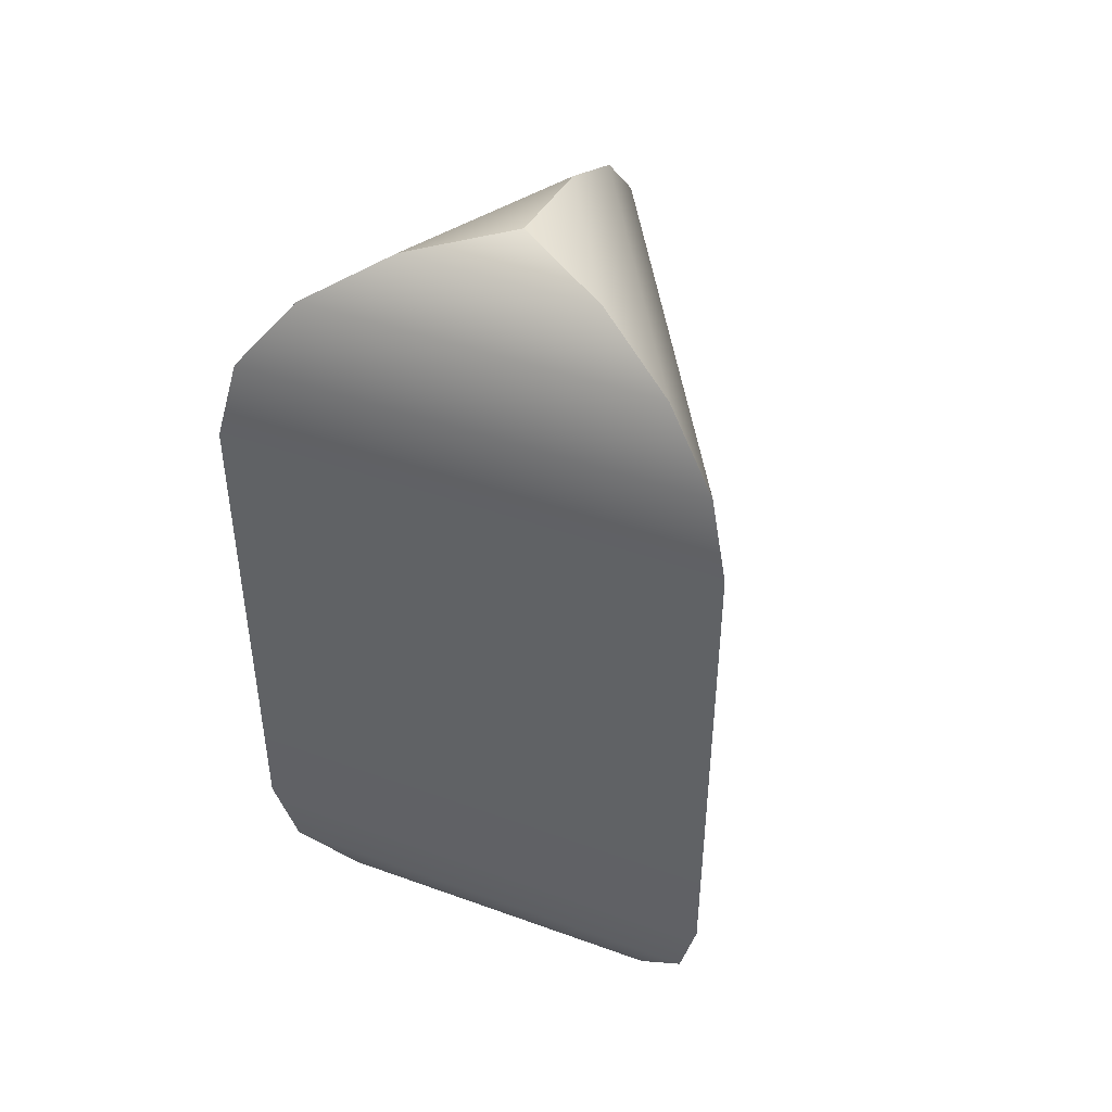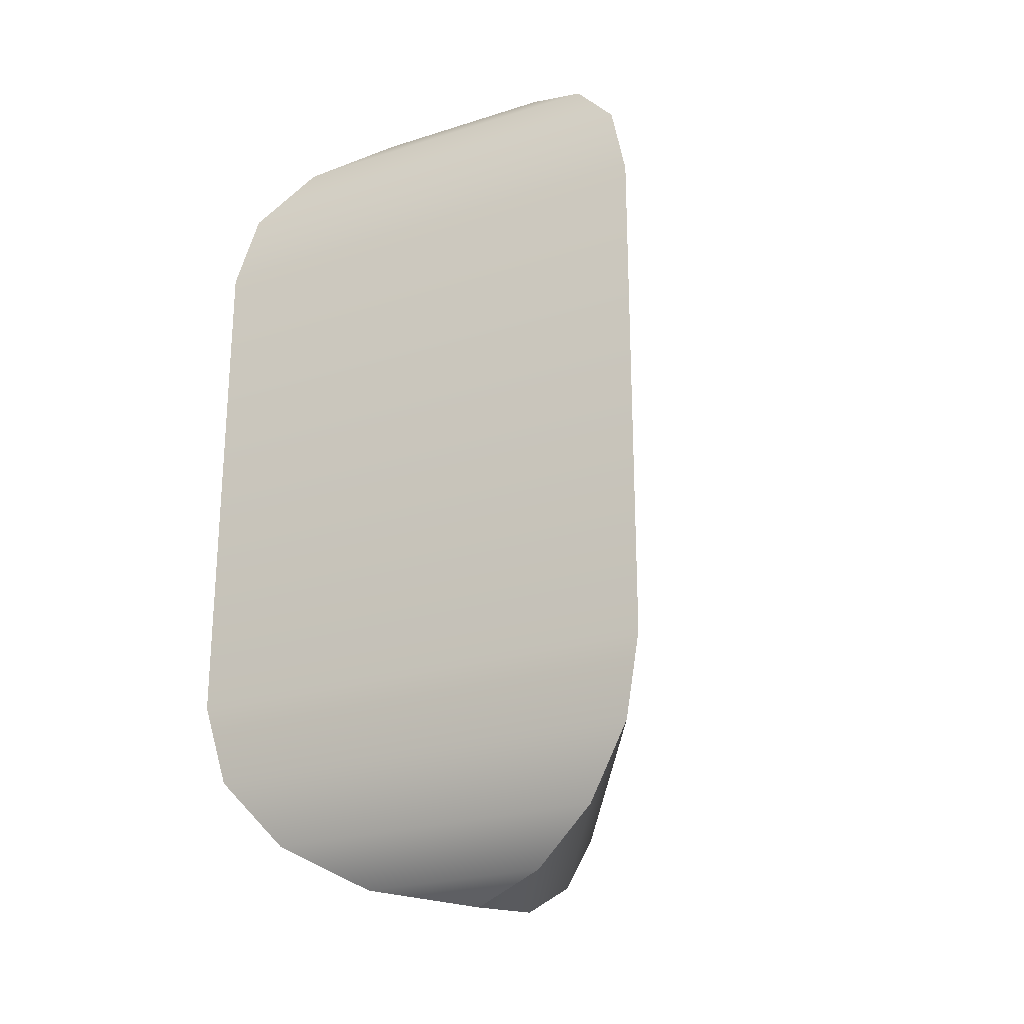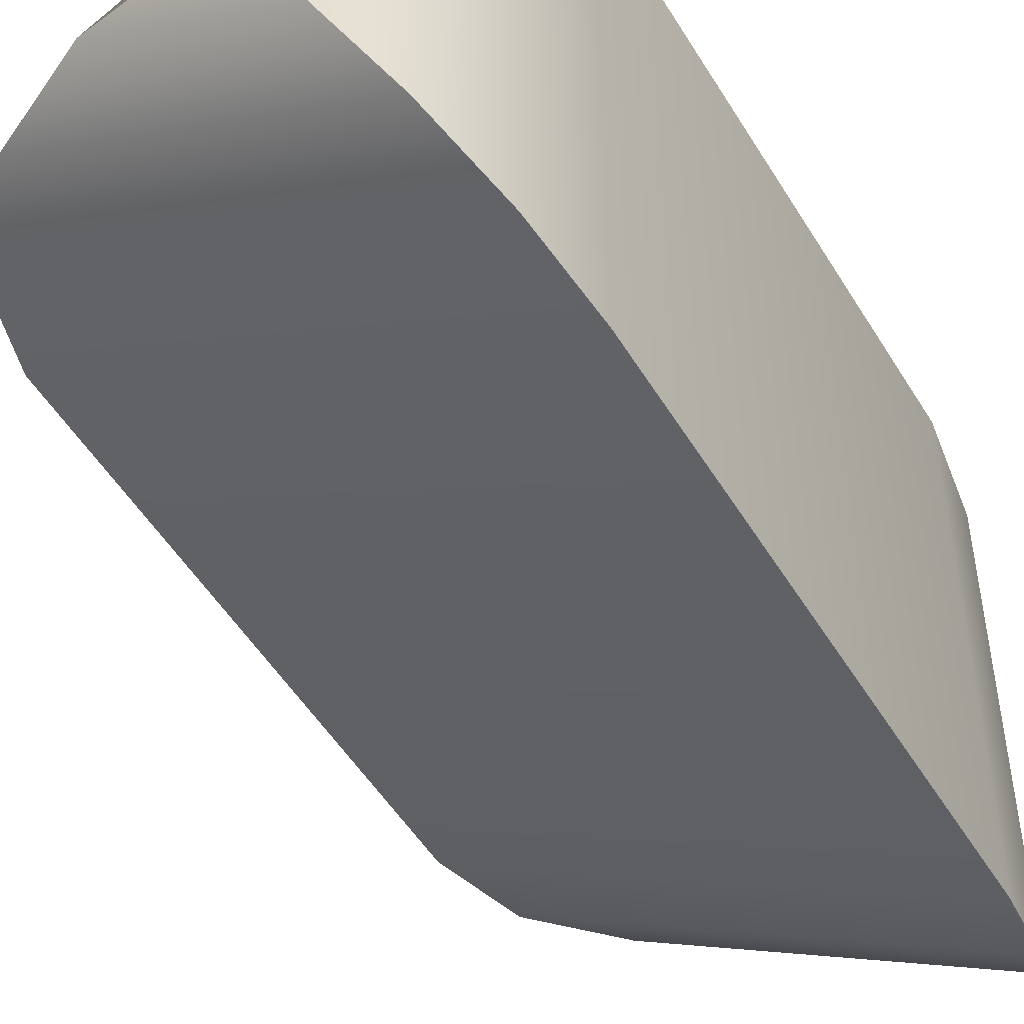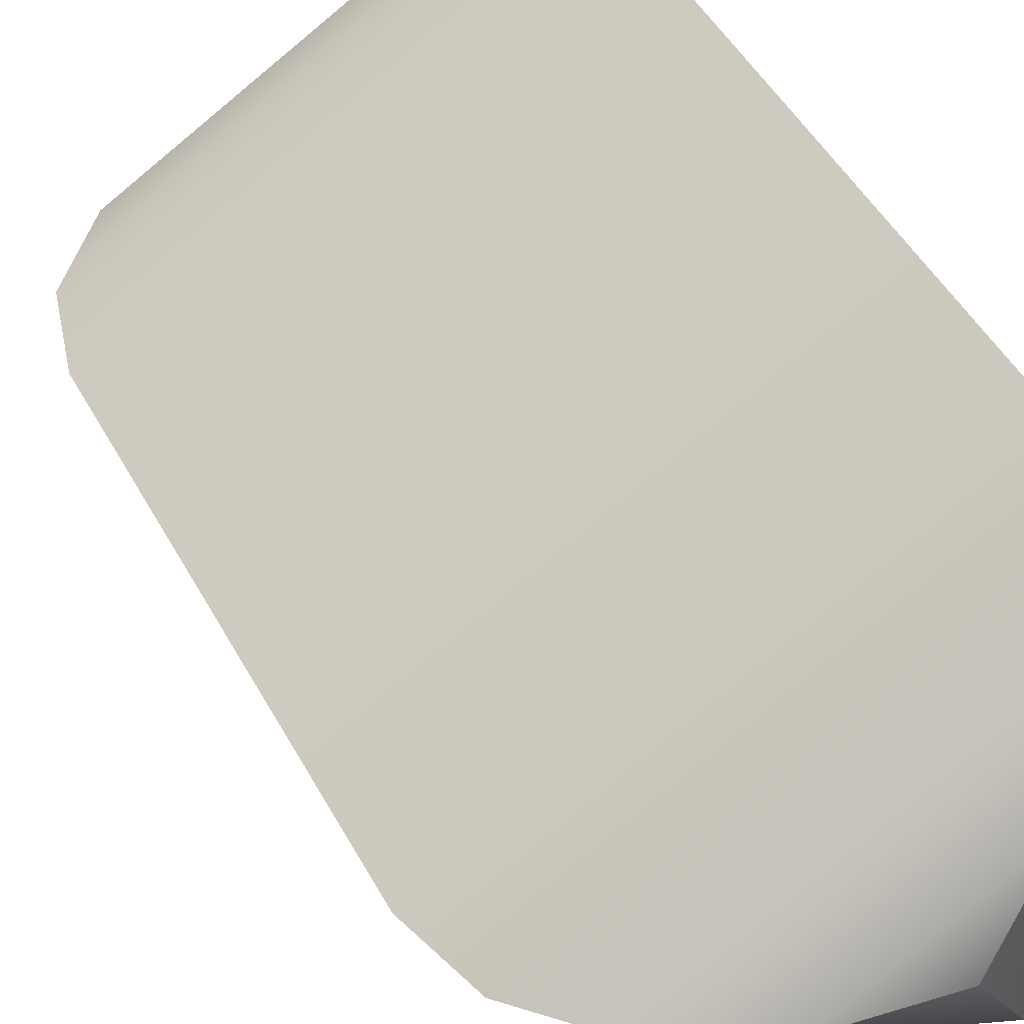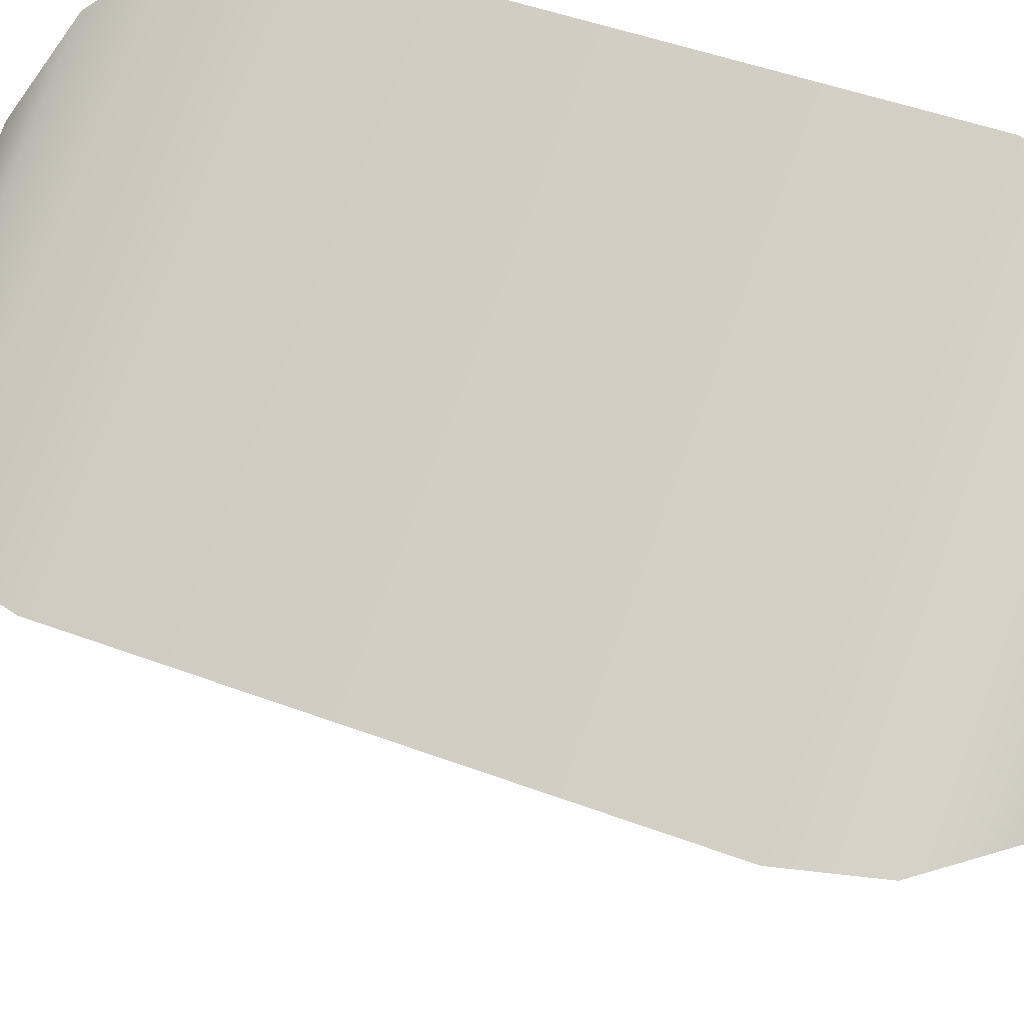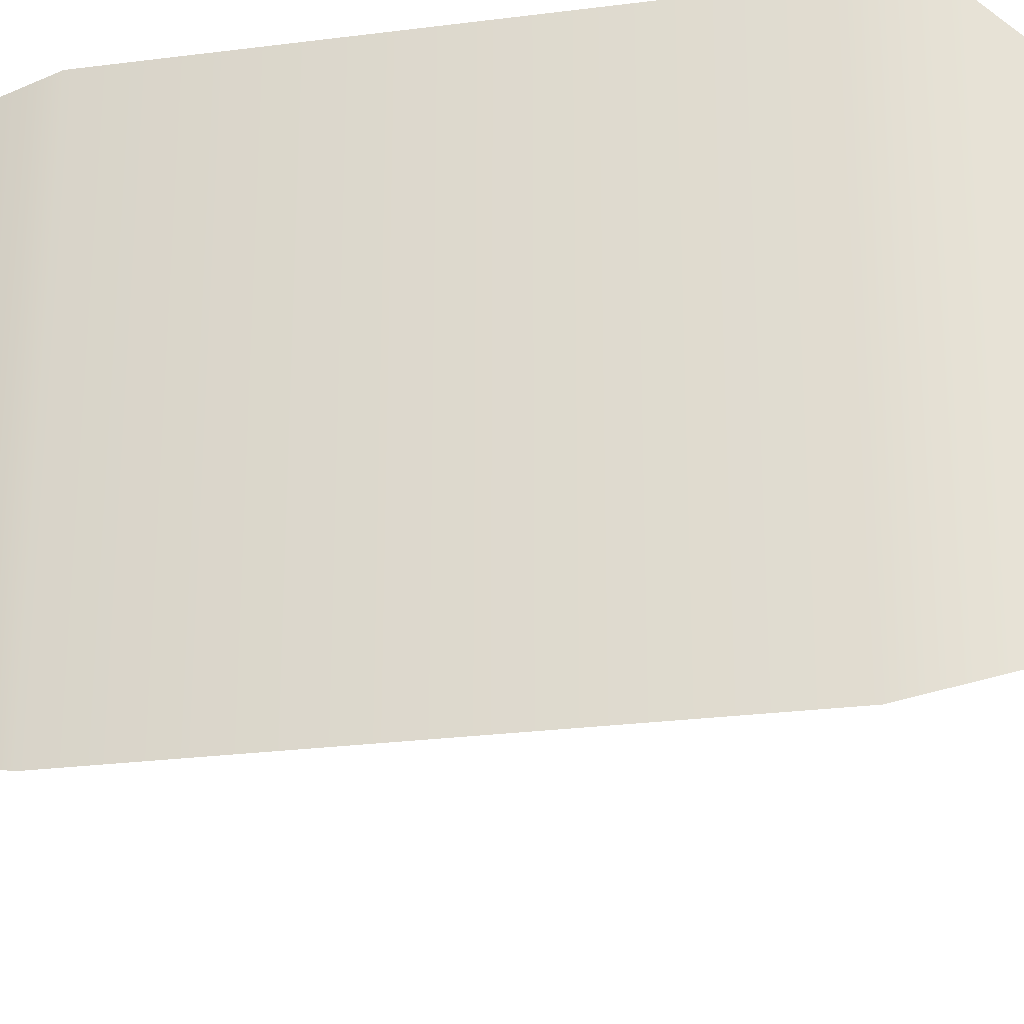
<metadata>
{"format":"obj","ext":"obj","renderer":"f3d","projection":"perspective","resolution":1024,"background":"white","views":[{"elev":44.6,"azim":112.8,"up":"+Y"},{"elev":-24.0,"azim":117.9,"up":"+Y"},{"elev":-50.9,"azim":30.4,"up":"+Z"},{"elev":47.6,"azim":-27.3,"up":"+Z"},{"elev":45.8,"azim":-66.5,"up":"+Z"},{"elev":-25.8,"azim":101.6,"up":"+Z"}]}
</metadata>
<code>
v  0.1385 -0.25 0.2399
v  -0.277 0.25 -0
v  -0.2552 0.3278 -0
v  -0.1958 0.3914 -0
v  -0.1078 0.4343 -0
v  0.1385 0.25 0.2399
v  0.1276 0.3278 0.2211
v  0.0979 0.3914 0.1696
v  0.0539 0.4343 0.0933
v  0.1385 0.25 -0.2399
v  0.1276 0.3278 -0.2211
v  0.0979 0.3914 -0.1696
v  0.0539 0.4343 -0.0933
v  0 0.45 -0
v  -0.277 -0.25 -0
v  -0.2552 -0.3278 -0
v  -0.1958 -0.3914 -0
v  -0.1078 -0.4343 -0
v  0.1385 -0.25 -0.2399
v  0.1276 -0.3278 -0.2211
v  0.0979 -0.3914 -0.1696
v  0.0539 -0.4343 -0.0933
v  0.1276 -0.3278 0.2211
v  0.0979 -0.3914 0.1696
v  0.0539 -0.4343 0.0933
v  -0 -0.45 0
g d3b_COL
f 15 1 6
f 6 2 15
f 1 19 10
f 10 6 1
f 19 15 2
f 2 10 19
f 2 6 7
f 7 3 2
f 3 7 8
f 8 4 3
f 4 8 9
f 9 5 4
f 5 9 14
f 6 10 11
f 11 7 6
f 7 11 12
f 12 8 7
f 8 12 13
f 13 9 8
f 9 13 14
f 10 2 3
f 3 11 10
f 11 3 4
f 4 12 11
f 12 4 5
f 5 13 12
f 13 5 14
f 15 19 20
f 20 16 15
f 16 20 21
f 21 17 16
f 17 21 22
f 22 18 17
f 18 22 26
f 19 1 23
f 23 20 19
f 20 23 24
f 24 21 20
f 21 24 25
f 25 22 21
f 22 25 26
f 1 15 16
f 16 23 1
f 23 16 17
f 17 24 23
f 24 17 18
f 18 25 24
f 25 18 26

</code>
